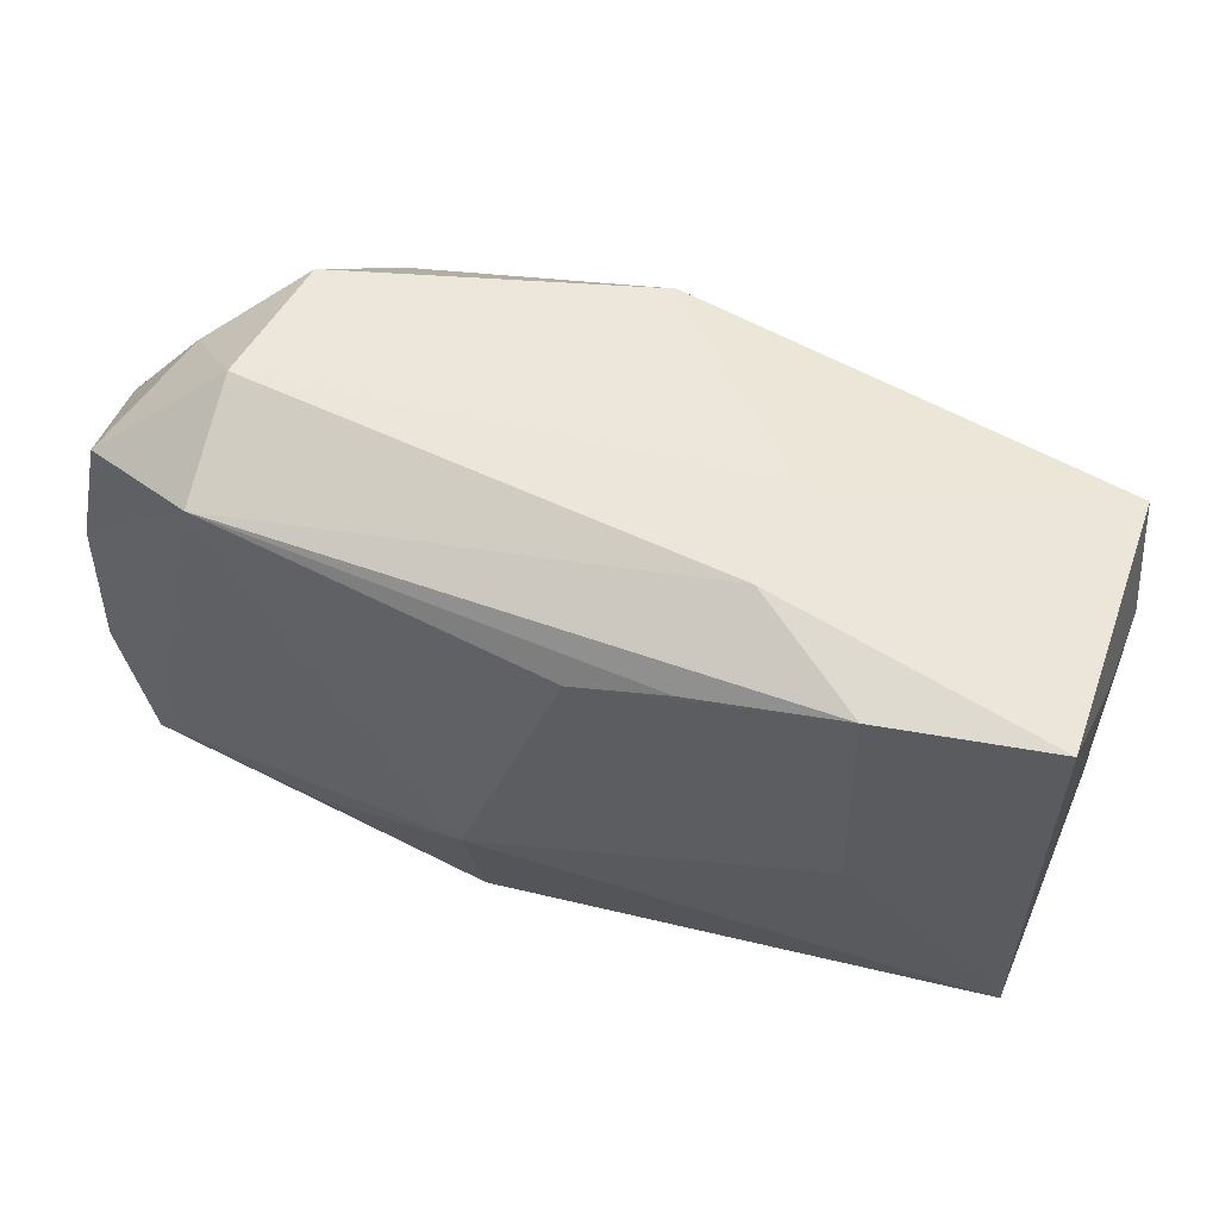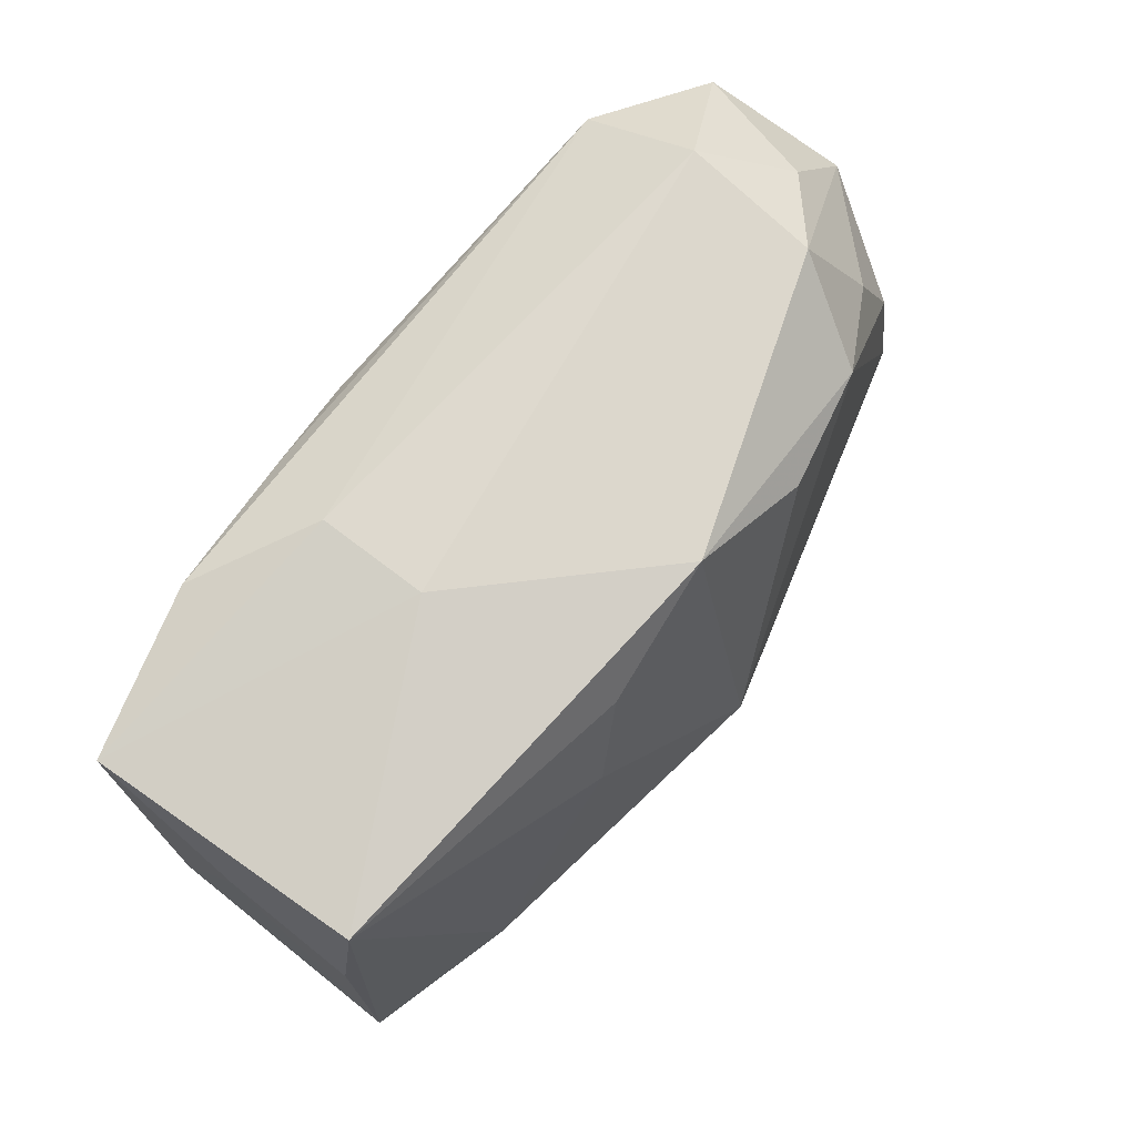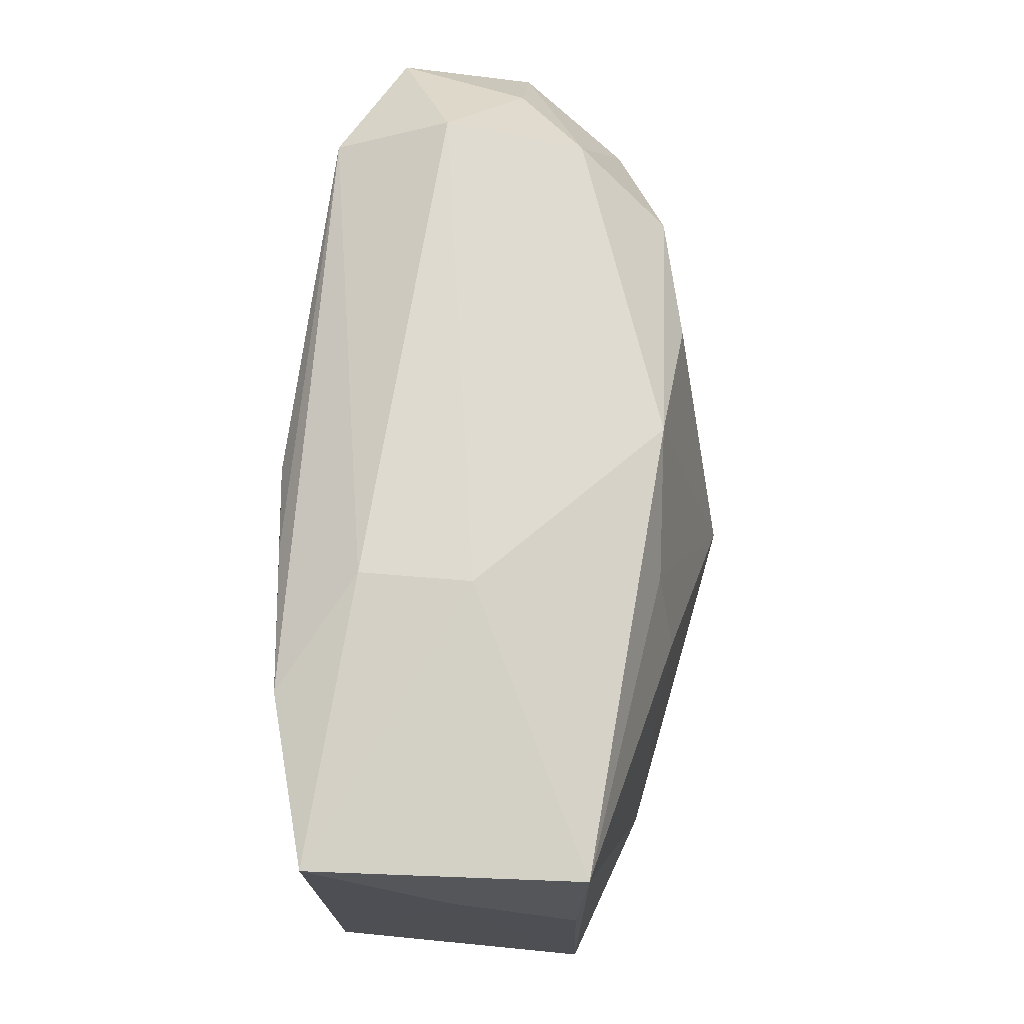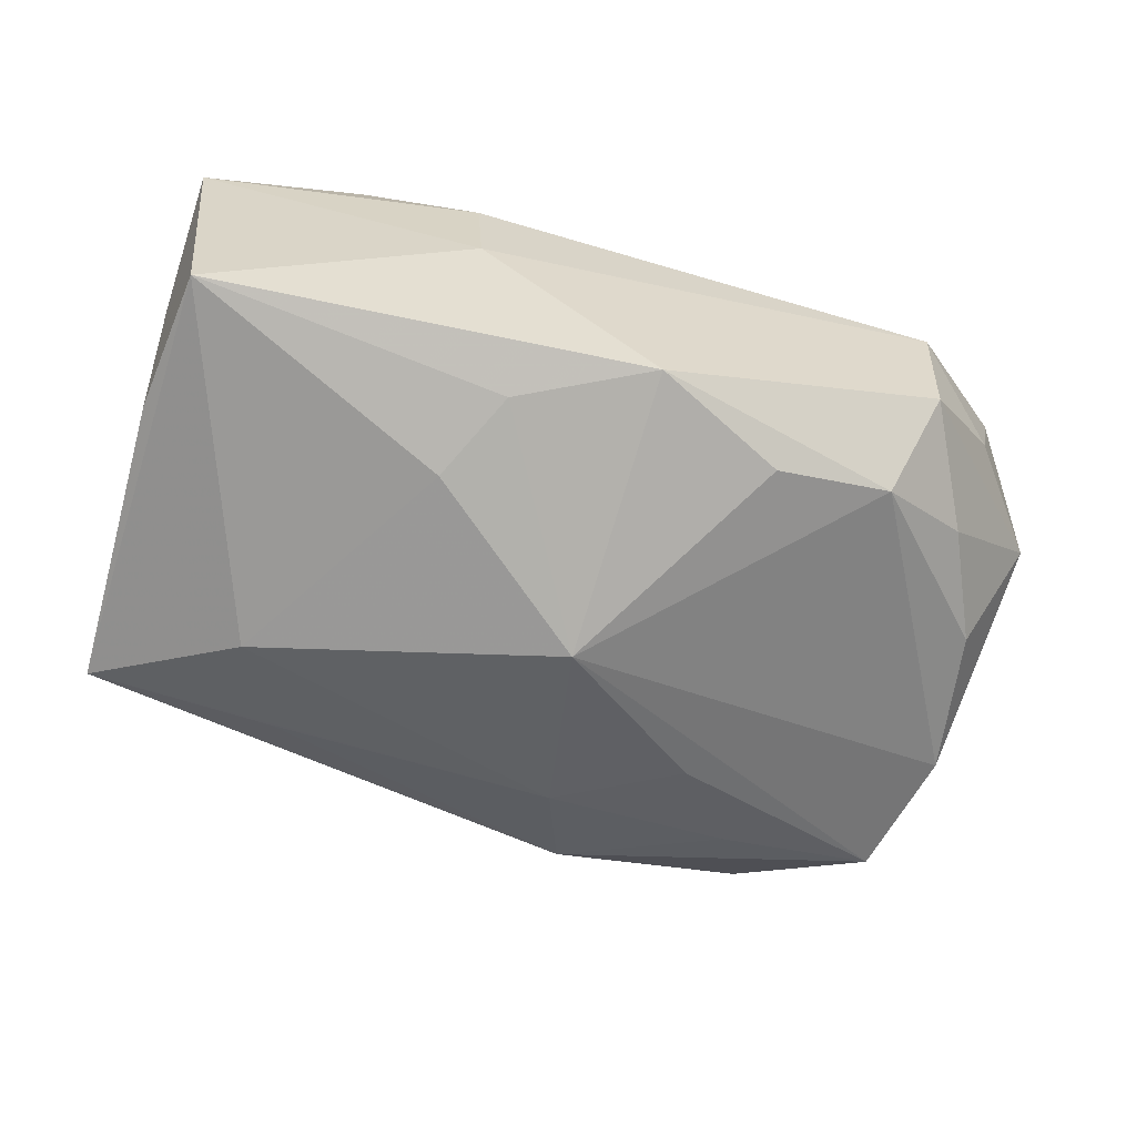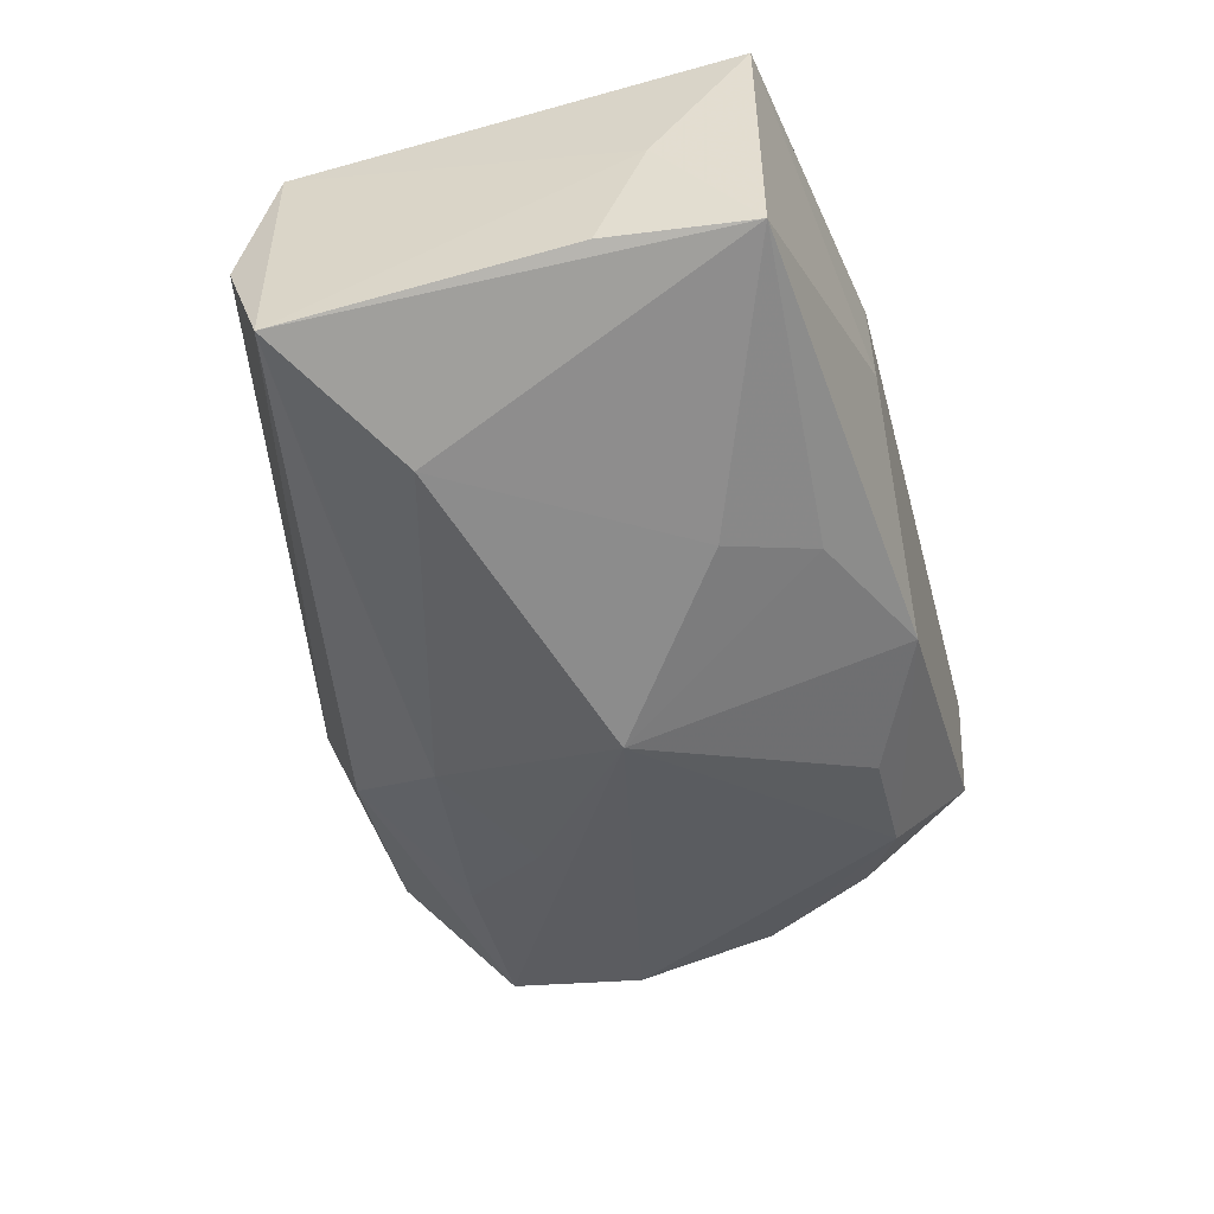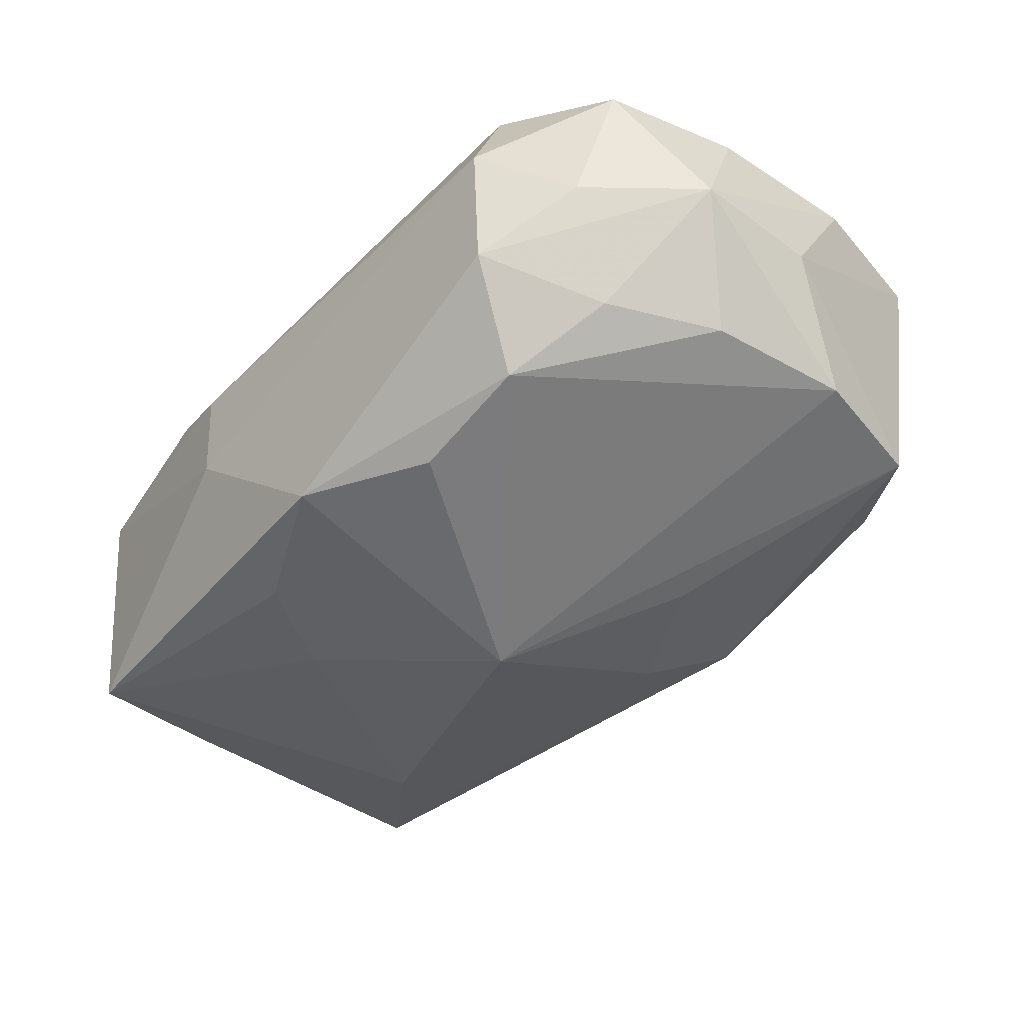
<metadata>
{"format":"obj","ext":"obj","renderer":"f3d","projection":"perspective","resolution":1024,"background":"white","views":[{"elev":55.3,"azim":25.7,"up":"+Y"},{"elev":71.2,"azim":131.2,"up":"+Y"},{"elev":71.0,"azim":98.3,"up":"+Y"},{"elev":-64.0,"azim":163.7,"up":"+Z"},{"elev":-54.3,"azim":105.3,"up":"+Z"},{"elev":-41.4,"azim":-130.2,"up":"+Z"}]}
</metadata>
<code>
v 0.009272 0.01723 -0.01515
v -0.03451 -0.02009 0.01279
v 0.03426 0.01907 -0.01276
v -0.004431 -0.01056 0.0163
v -0.005253 -0.02564 0.004361
v 0.01272 0.01035 -0.01698
v -0.005132 -0.02458 0.01216
v -0.001372 0.0221 -0.01378
v -0.0383 0.00903 0.002143
v -0.03805 -0.001854 0.002085
v -0.00589 -0.02616 -0.004296
v -0.0007878 -0.0001527 -0.01985
v -0.02522 0.02334 0.00715
v 0.03557 0.0075 -0.01222
v -0.01899 -0.01901 0.01385
v -0.003376 -0.01563 -0.01518
v 0.02401 0.0006771 0.0126
v -0.02183 0.01666 -0.01165
v 0.03666 0.01961 0.008792
v -0.01342 -0.01035 -0.01501
v -0.01208 0.01693 -0.0144
v -0.02307 -0.0251 -0.00443
v -0.03725 -0.008492 0.01271
v -0.03432 0.01569 0.0124
v 0.03627 0.01164 -0.002234
v 0.03524 -0.01623 -0.0128
v -0.03263 -0.01827 -0.008318
v 0.03622 -0.0162 0.0081
v -0.0295 0.01308 -0.007059
v 0.01353 0.02325 -0.0008502
v -0.0316 0.01774 0.001783
v -0.0369 0.004575 0.01248
v 0.03479 -0.01958 -0.002271
v 0.01412 0.02334 0.007925
v 0.02009 -0.01623 -0.01364
v 0.01187 0.01857 0.01497
v -0.02374 0.01933 0.0163
v 0.02365 0.0206 0.01299
v 0.00448 0.01666 0.0163
v -0.01925 -0.01779 -0.01126
v 0.02382 -0.008321 -0.01644
v -0.02491 0.0225 -0.004099
v -0.03357 0.004079 -0.007361
v -0.00617 -0.02315 -0.01131
v -0.03518 -0.00771 -0.007888
f 11 26 33
f 33 26 28
f 28 7 33
f 3 26 41
f 41 16 12
f 26 16 41
f 39 37 4
f 4 7 28
f 28 26 25
f 25 19 28
f 3 19 25
f 6 41 12
f 3 41 6
f 11 33 5
f 5 33 7
f 20 27 12
f 12 16 20
f 27 20 40
f 40 20 16
f 44 26 11
f 44 40 16
f 27 40 44
f 22 44 11
f 27 44 22
f 11 5 22
f 22 5 7
f 2 22 7
f 2 37 23
f 2 4 37
f 27 22 2
f 23 10 2
f 2 10 27
f 27 10 45
f 12 27 45
f 13 24 37
f 13 8 42
f 23 37 32
f 37 24 32
f 17 4 28
f 28 19 17
f 19 38 17
f 39 4 17
f 17 38 39
f 36 37 39
f 39 38 36
f 36 38 37
f 14 26 3
f 3 25 14
f 14 25 26
f 1 8 3
f 3 6 1
f 12 8 1
f 1 6 12
f 35 16 26
f 26 44 35
f 35 44 16
f 7 4 15
f 15 2 7
f 4 2 15
f 42 8 18
f 18 29 42
f 43 29 18
f 12 45 18
f 18 45 43
f 9 29 43
f 42 29 9
f 9 45 10
f 43 45 9
f 9 32 24
f 9 10 23
f 23 32 9
f 37 38 34
f 34 13 37
f 34 38 19
f 21 8 12
f 12 18 21
f 21 18 8
f 42 9 31
f 31 9 24
f 31 13 42
f 24 13 31
f 8 13 30
f 13 34 30
f 3 8 30
f 30 19 3
f 30 34 19

</code>
